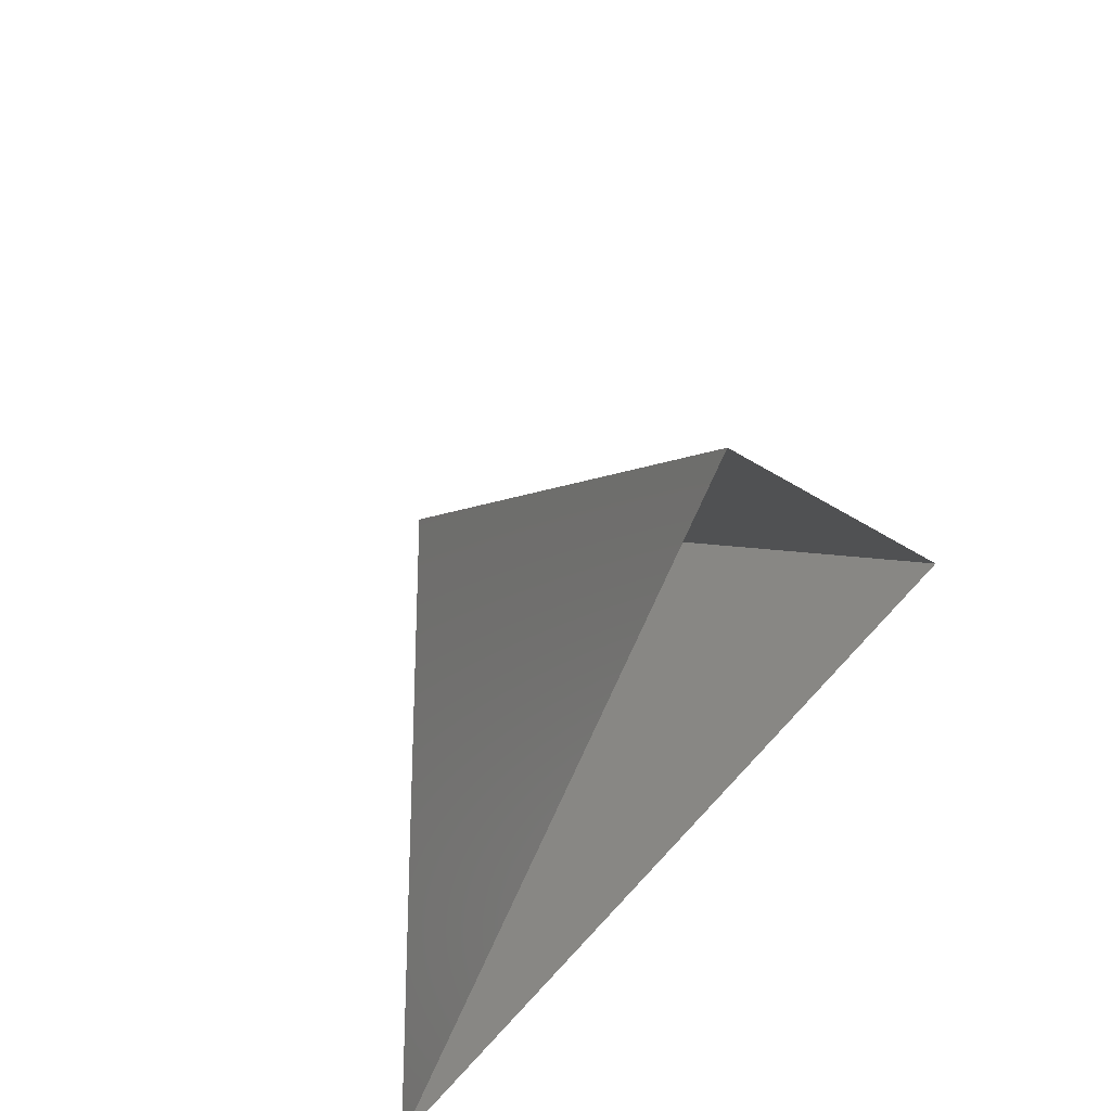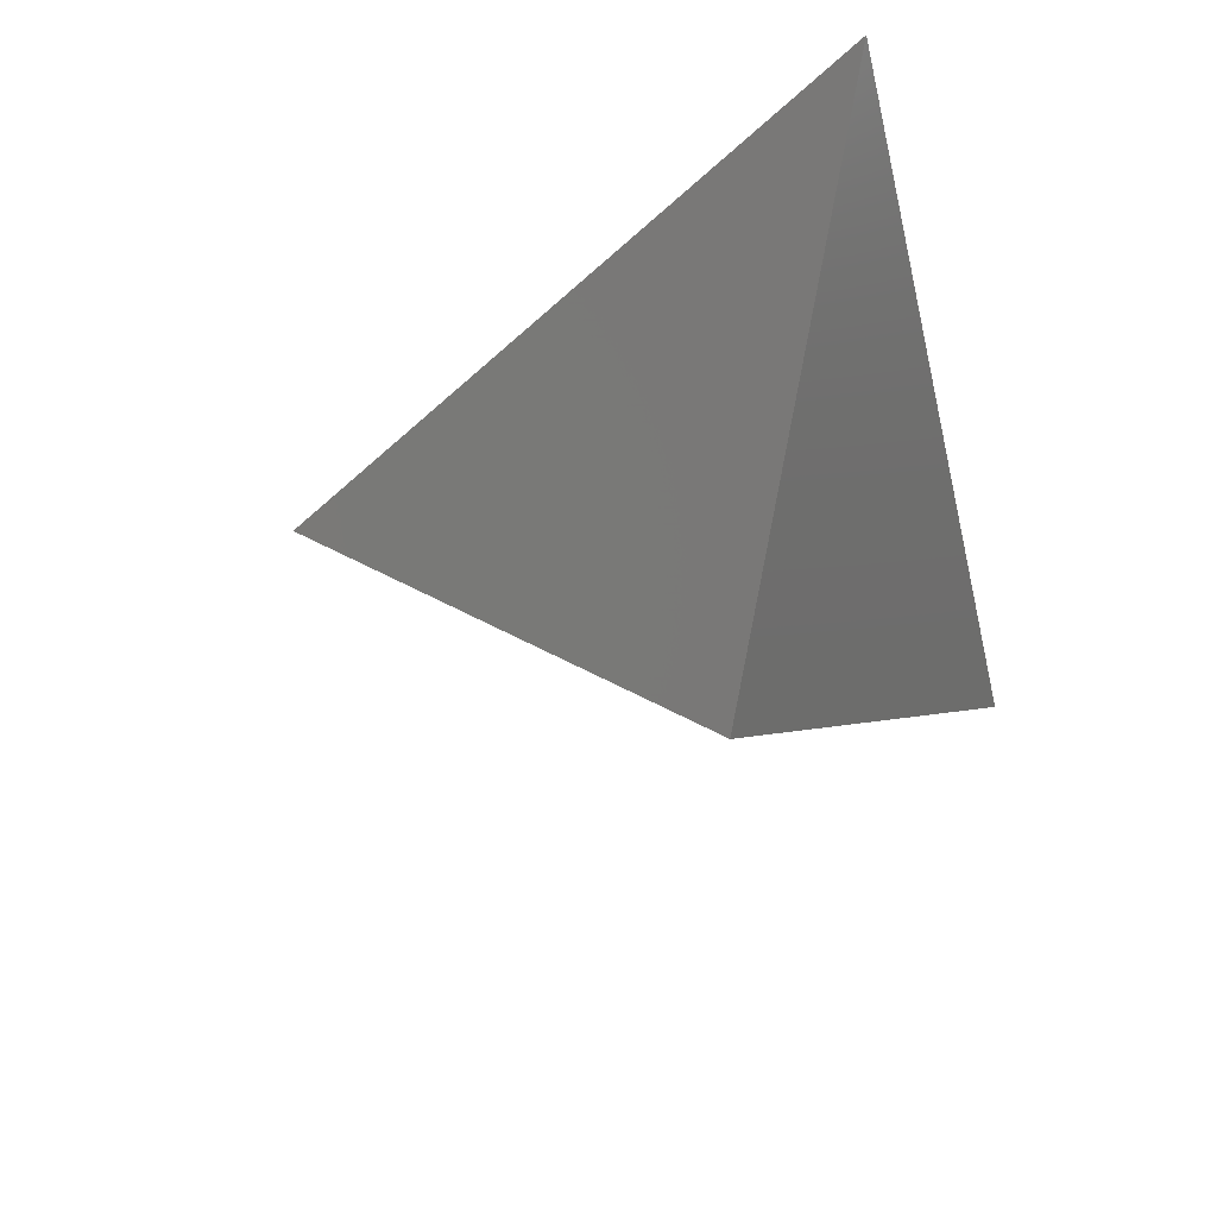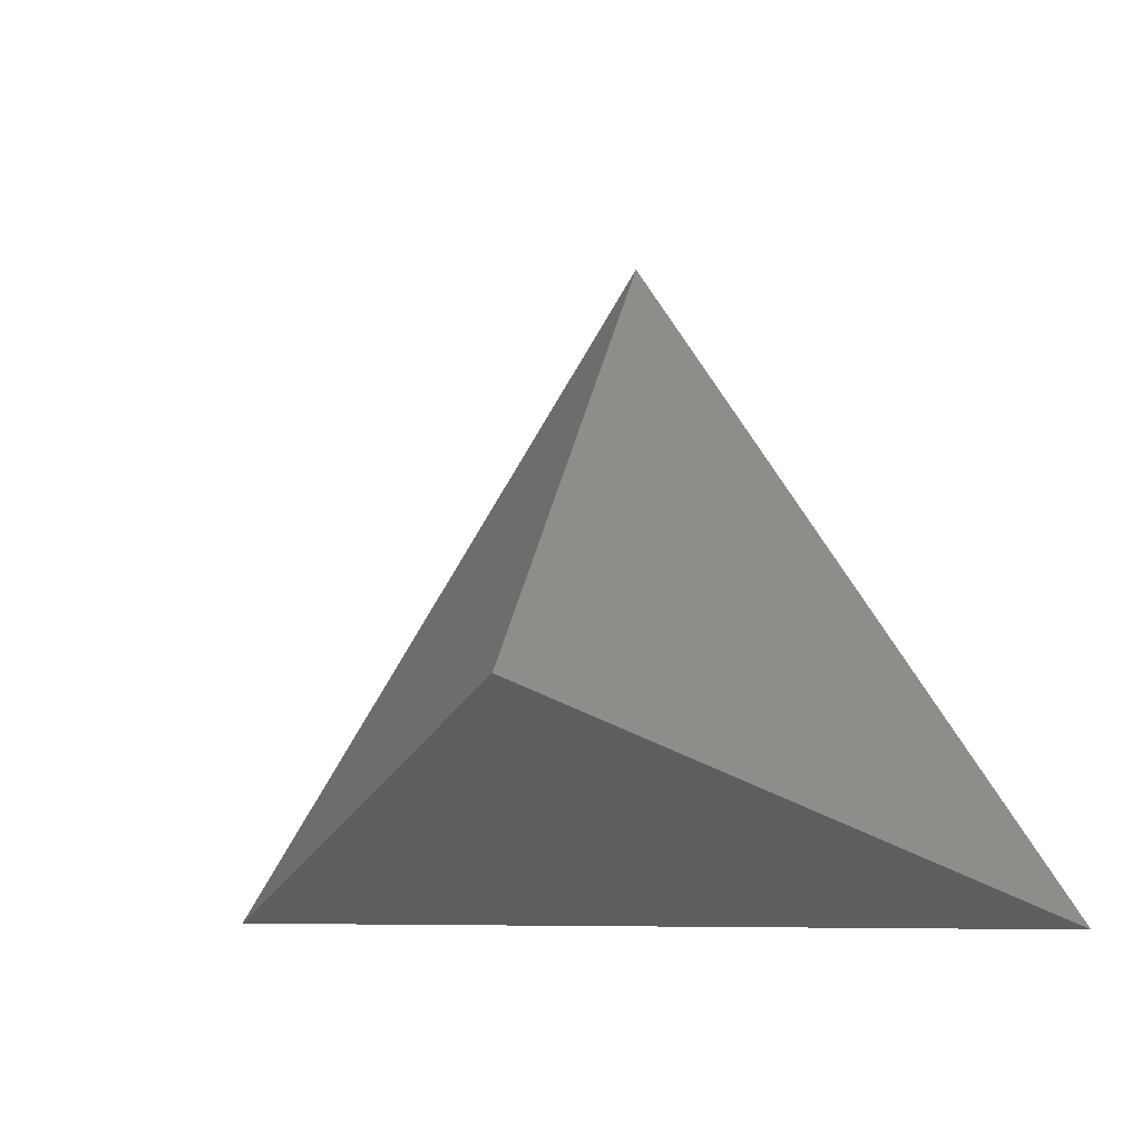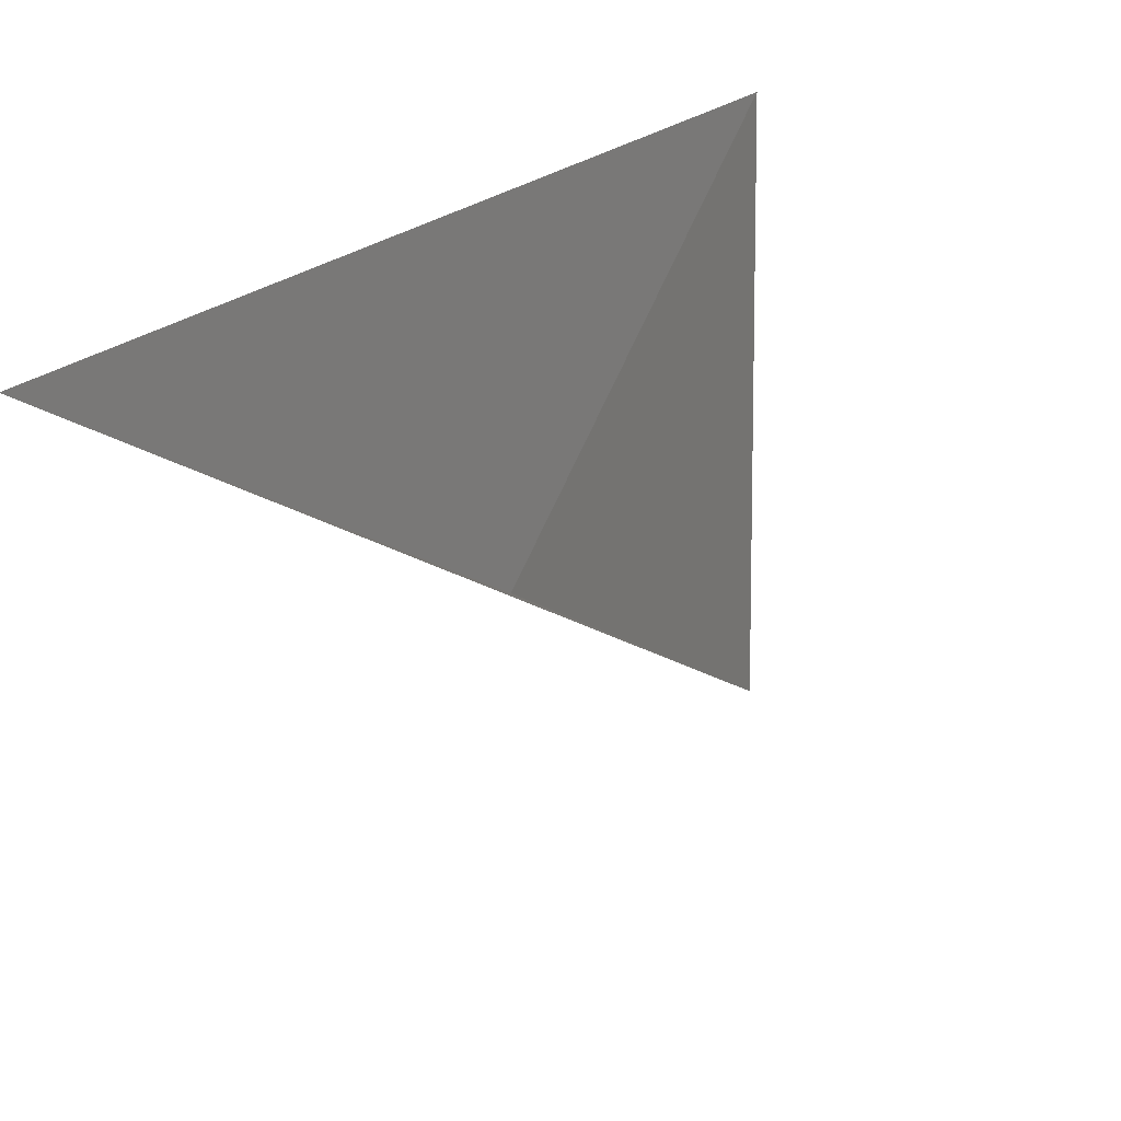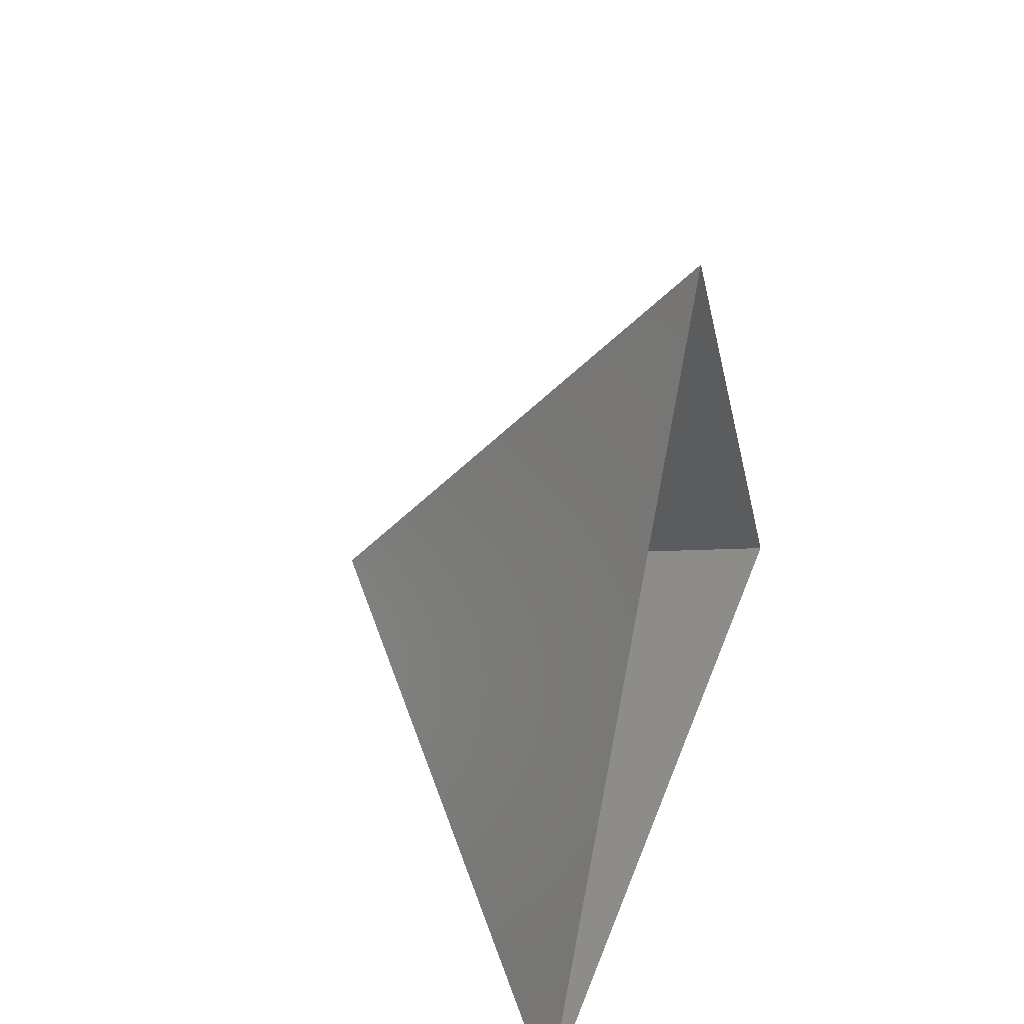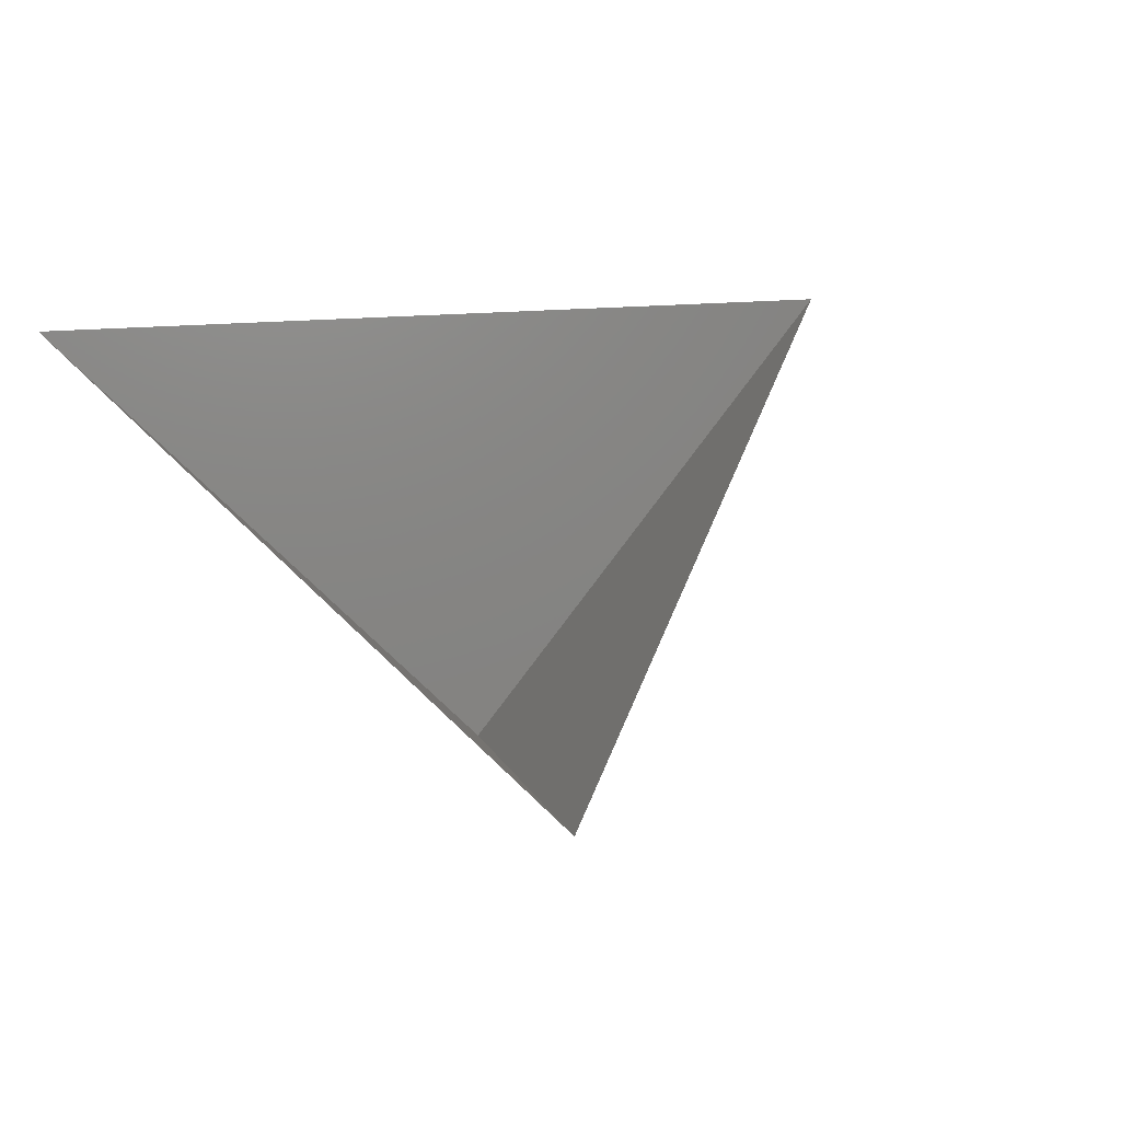
<metadata>
{"format":"stl","ext":"stl","renderer":"f3d","projection":"perspective","resolution":1024,"background":"white","views":[{"elev":55.7,"azim":-49.3,"up":"+Y"},{"elev":-43.6,"azim":-76.3,"up":"+Z"},{"elev":-7.3,"azim":-158.7,"up":"+Y"},{"elev":52.4,"azim":149.9,"up":"+Z"},{"elev":37.2,"azim":-71.6,"up":"+Y"},{"elev":40.1,"azim":52.0,"up":"+Z"}]}
</metadata>
<code>
# stl→obj: 4 verts, 3 faces
v -5 -17 74.89
v 7 -17 74.89
v 1 -14 69.89
v 1 -8 74.89
f 1 2 3
f 2 4 3
f 4 1 3

</code>
